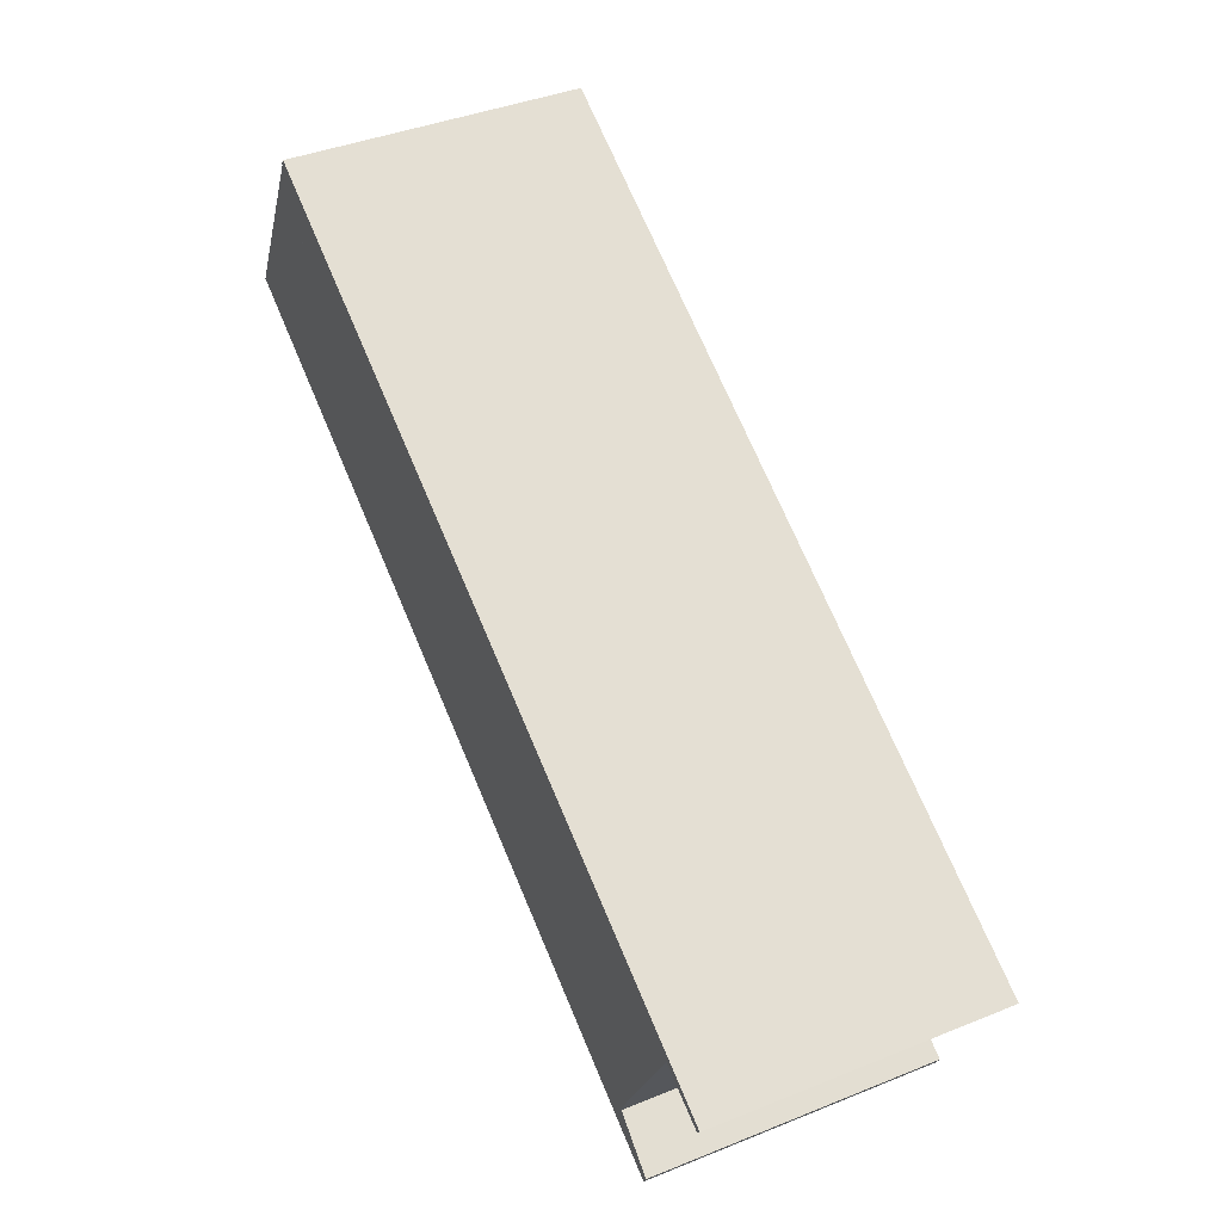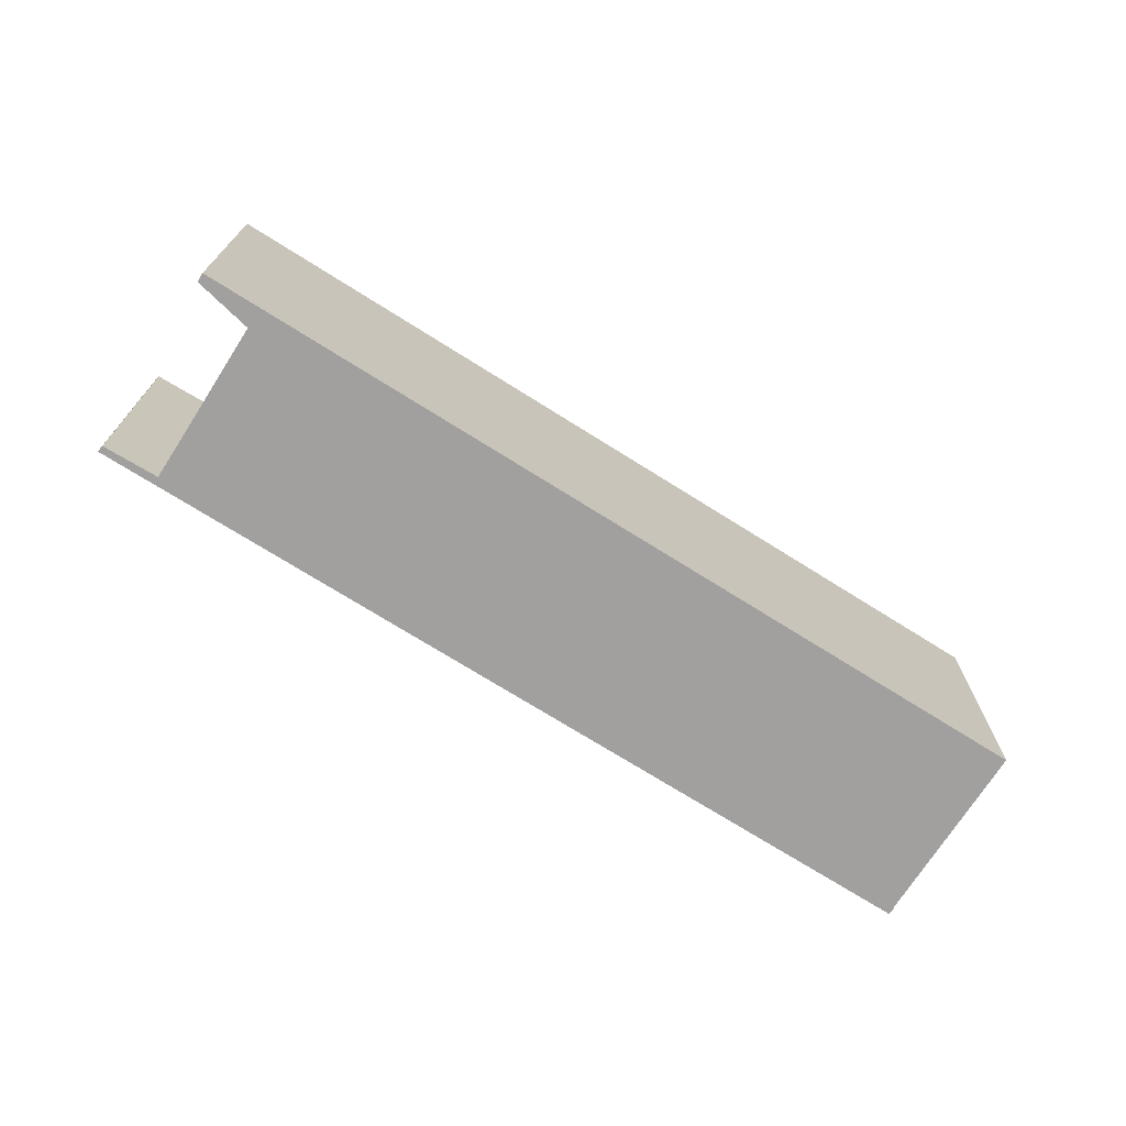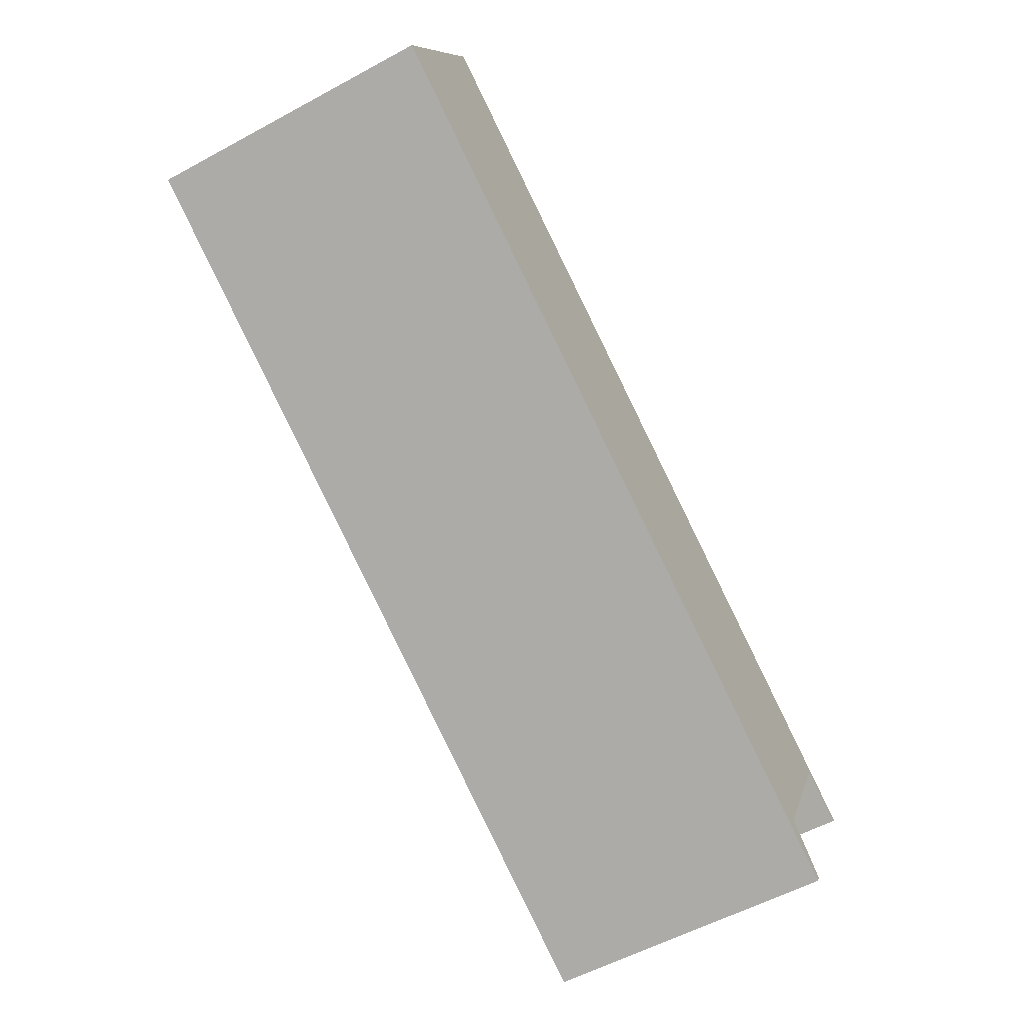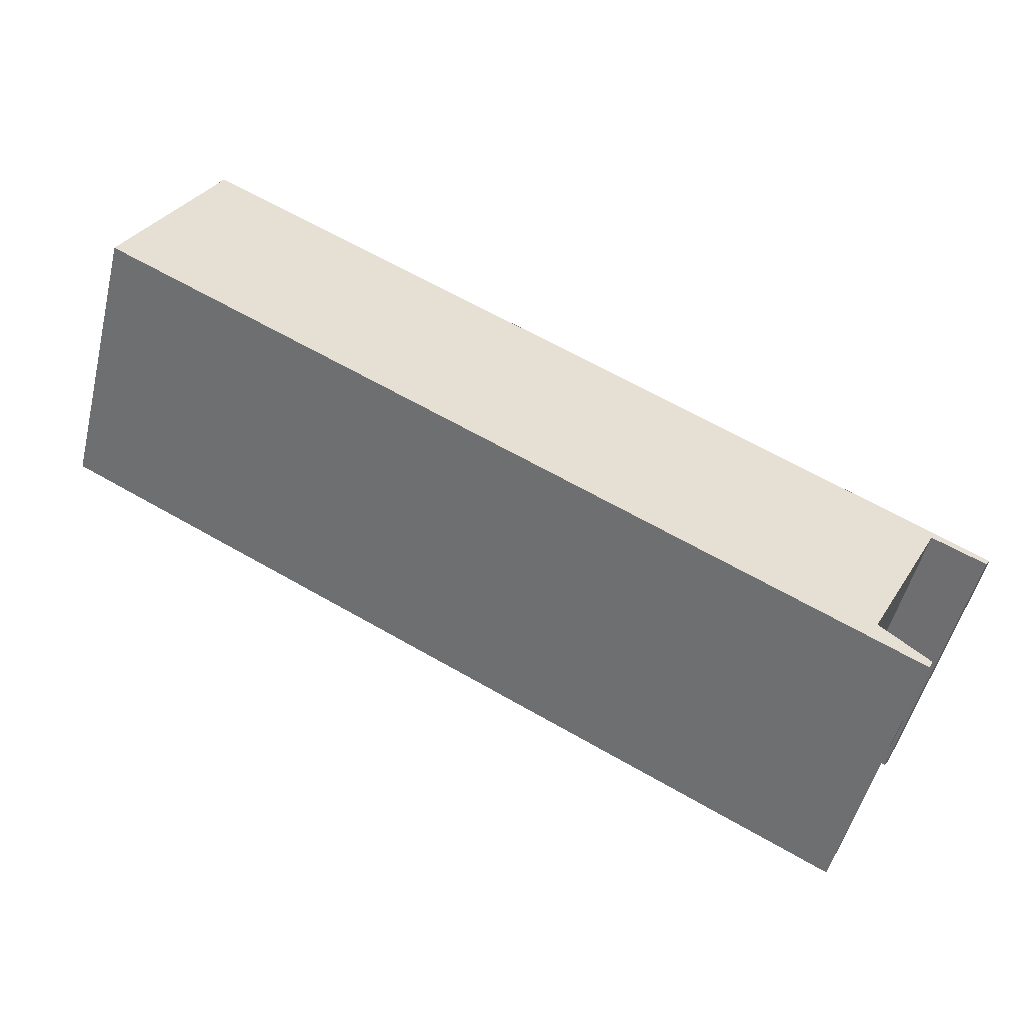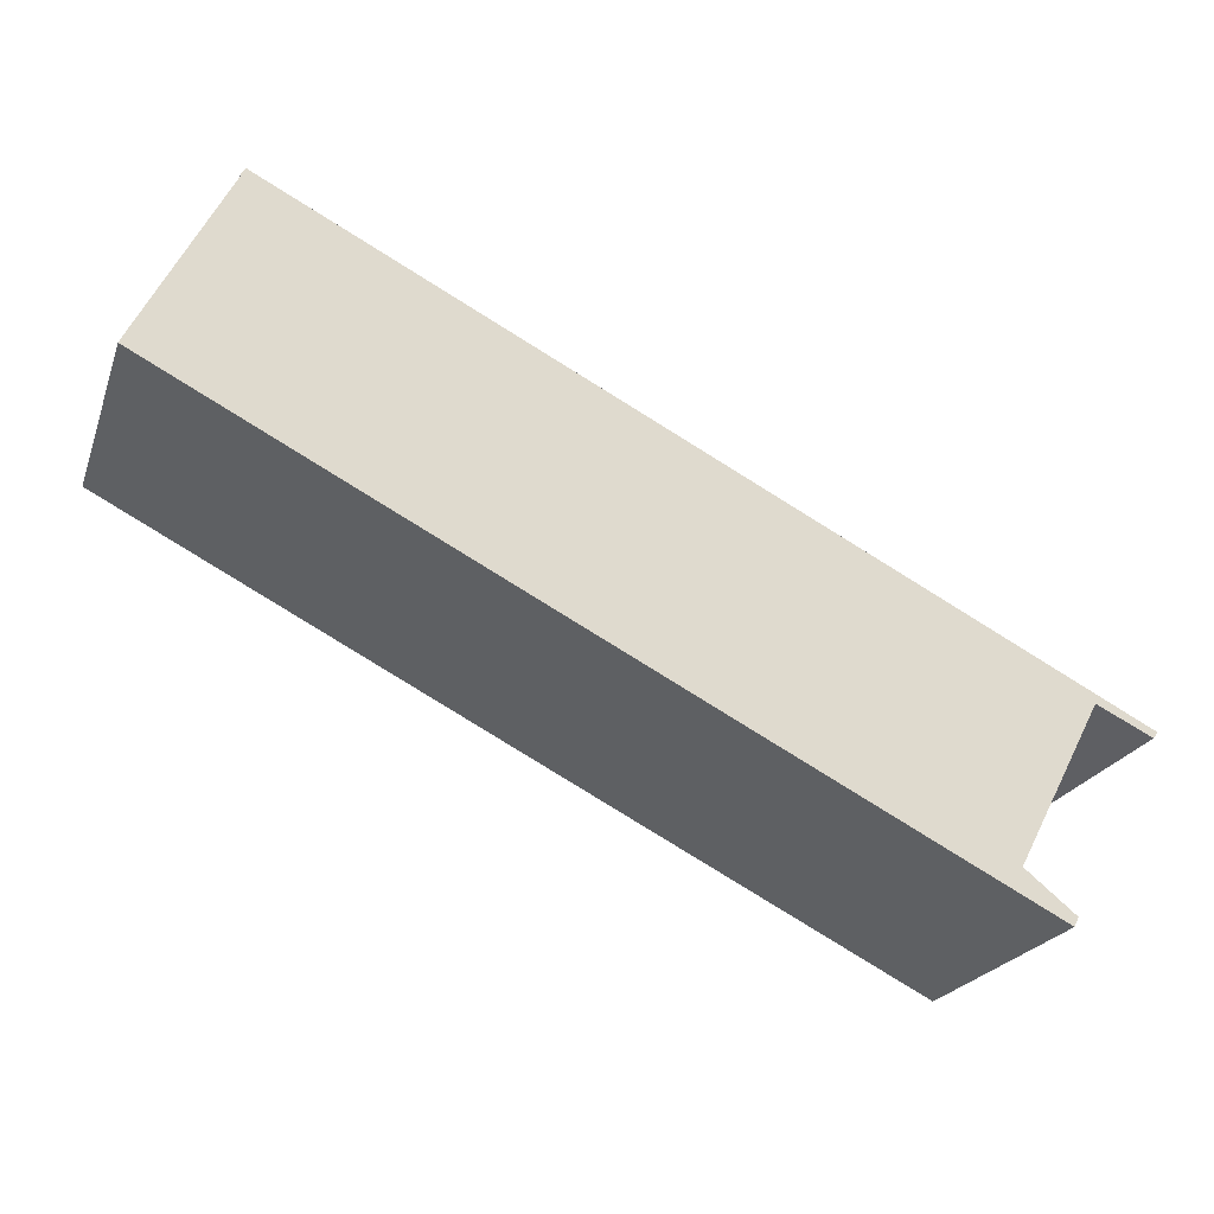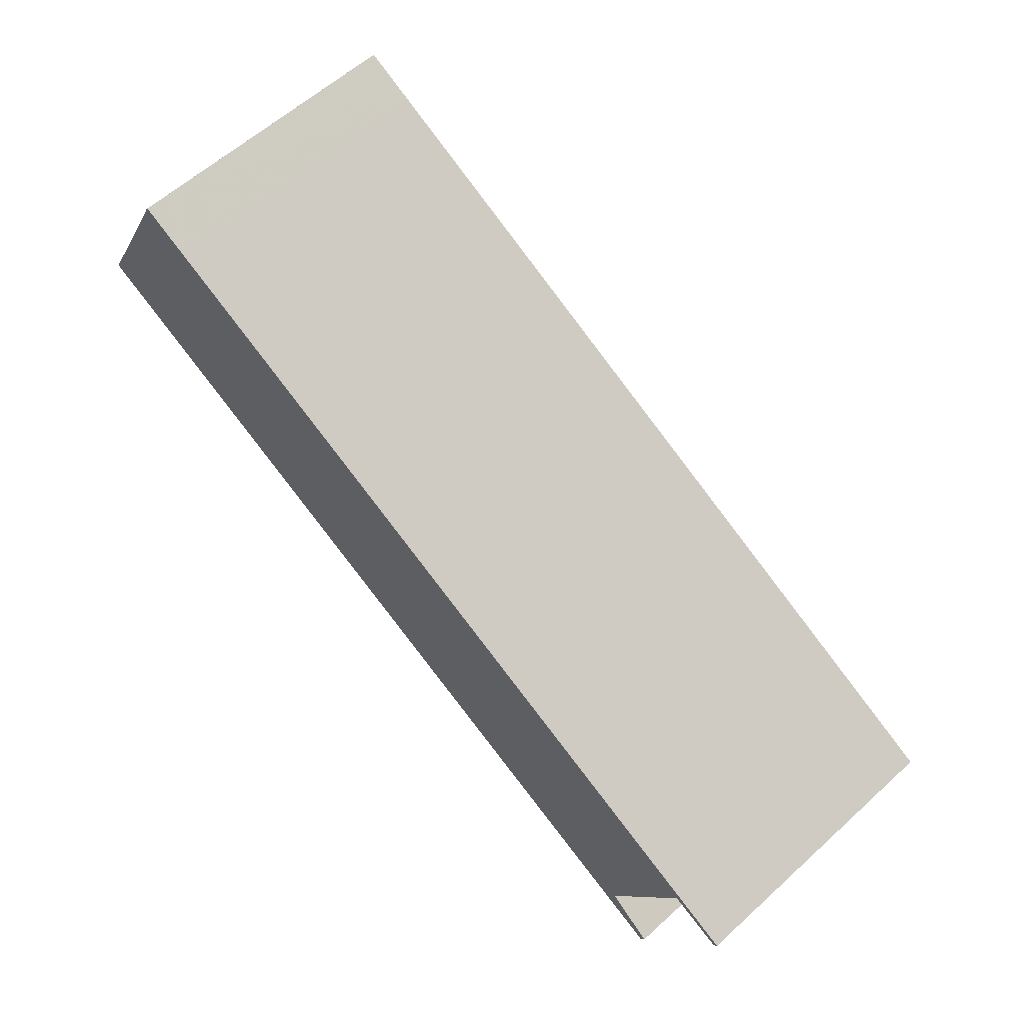
<metadata>
{"format":"obj","ext":"obj","renderer":"f3d","projection":"perspective","resolution":1024,"background":"white","views":[{"elev":41.2,"azim":-116.0,"up":"+Y"},{"elev":-71.8,"azim":-5.0,"up":"+Z"},{"elev":-56.5,"azim":119.6,"up":"+Y"},{"elev":-51.5,"azim":166.2,"up":"+Y"},{"elev":-21.9,"azim":163.2,"up":"+Y"},{"elev":59.5,"azim":-133.1,"up":"+Y"}]}
</metadata>
<code>
v -120.8 -2237 3.138
v -112 -2233 3.138
v -111.9 -2233 3.137
v -112.5 -2233 3.137
v -111.6 -2235 3.114
v -111 -2235 3.114
v -111 -2235 3.113
v -119.8 -2239 3.114
v -119.8 -2239 3.115
v -119.2 -2239 3.115
v -120.1 -2237 3.137
v -120.7 -2237 3.137
v -120.8 -2237 3.138
v -112 -2233 3.138
v -112.5 -2233 3.138
v -112.5 -2233 3.138
v -111.5 -2235 3.113
v -111.6 -2235 3.114
v -112.5 -2233 3.137
v -111.5 -2235 3.113
v -111 -2235 3.113
v -119.8 -2239 3.114
v -118.4 -2236 3.138
v -118.4 -2236 3.138
v -117.4 -2238 3.114
v -117.4 -2238 3.114
v -118.1 -2237 3.13
v -112.2 -2234 3.129
v -119.8 -2238 3.13
v -117.9 -2237 3.125
v -112 -2234 3.124
v -119.6 -2238 3.125
v -120.2 -2237 3.138
v -120.2 -2237 3.138
v -119.2 -2239 3.114
v -119.2 -2239 3.114
v -119.2 -2239 3.115
v -120.2 -2237 3.137
v -120.2 -2237 3.138
v -120.8 -2237 3.138
v -120.8 -2237 0
v -120.2 -2237 -4.441e-16
v -112 -2233 3.138
v -112 -2233 3.138
v -112 -2233 0
v -112 -2233 0
v -112.5 -2233 3.137
v -111.9 -2233 3.137
v -111.9 -2233 4.441e-16
v -112.5 -2233 0
v -112.2 -2234 3.129
v -112.5 -2233 3.137
v -112.5 -2233 0
v -112.2 -2234 0
v -111.6 -2235 3.114
v -111.6 -2235 3.114
v -111.6 -2235 0
v -111.6 -2235 0
v -111 -2235 3.113
v -111 -2235 3.114
v -111 -2235 0
v -111 -2235 0
v -111.5 -2235 3.113
v -111 -2235 3.113
v -111 -2235 0
v -111.5 -2235 4.441e-16
v -119.8 -2239 3.114
v -119.8 -2239 3.114
v -119.8 -2239 0
v -119.8 -2239 4.441e-16
v -119.2 -2239 3.115
v -119.8 -2239 3.115
v -119.8 -2239 0
v -119.2 -2239 0
v -119.6 -2238 3.125
v -119.2 -2239 3.115
v -119.2 -2239 0
v -119.6 -2238 0
v -120.2 -2237 3.137
v -120.1 -2237 3.137
v -120.1 -2237 4.441e-16
v -120.2 -2237 0
v -120.8 -2237 3.138
v -120.7 -2237 3.137
v -120.7 -2237 0
v -120.8 -2237 0
v -120.8 -2237 3.138
v -120.8 -2237 3.138
v -120.8 -2237 0
v -120.8 -2237 0
v -111.9 -2233 3.137
v -112 -2233 3.138
v -112 -2233 0
v -111.9 -2233 4.441e-16
v -112 -2233 3.138
v -112.5 -2233 3.138
v -112.5 -2233 -4.441e-16
v -112 -2233 0
v -117.4 -2238 3.114
v -111.5 -2235 3.113
v -111.5 -2235 4.441e-16
v -117.4 -2238 0
v -111 -2235 3.114
v -111.6 -2235 3.114
v -111.6 -2235 0
v -111 -2235 0
v -112.5 -2233 3.137
v -112.5 -2233 3.137
v -112.5 -2233 0
v -112.5 -2233 0
v -111 -2235 3.113
v -111 -2235 3.113
v -111 -2235 0
v -111 -2235 0
v -119.8 -2239 3.115
v -119.8 -2239 3.114
v -119.8 -2239 4.441e-16
v -119.8 -2239 0
v -112.5 -2233 3.138
v -118.4 -2236 3.138
v -118.4 -2236 0
v -112.5 -2233 -4.441e-16
v -119.2 -2239 3.114
v -117.4 -2238 3.114
v -117.4 -2238 0
v -119.2 -2239 0
v -112 -2234 3.124
v -112.2 -2234 3.129
v -112.2 -2234 0
v -112 -2234 0
v -120.1 -2237 3.137
v -119.8 -2238 3.13
v -119.8 -2238 -4.441e-16
v -120.1 -2237 4.441e-16
v -111.6 -2235 3.114
v -112 -2234 3.124
v -112 -2234 0
v -111.6 -2235 0
v -119.8 -2238 3.13
v -119.6 -2238 3.125
v -119.6 -2238 0
v -119.8 -2238 -4.441e-16
v -118.4 -2236 3.138
v -120.2 -2237 3.138
v -120.2 -2237 -4.441e-16
v -118.4 -2236 0
v -119.8 -2239 3.114
v -119.2 -2239 3.114
v -119.2 -2239 0
v -119.8 -2239 0
v -119.2 -2239 3.115
v -119.2 -2239 3.115
v -119.2 -2239 0
v -119.2 -2239 0
v -120.7 -2237 3.137
v -120.2 -2237 3.137
v -120.2 -2237 0
v -120.7 -2237 0
v -120.8 -2237 0
v -112 -2233 0
v -111.9 -2233 0
v -112.5 -2233 0
v -111.6 -2235 0
v -111 -2235 0
v -111 -2235 0
v -119.8 -2239 0
v -119.8 -2239 0
v -119.2 -2239 0
v -120.1 -2237 0
v -120.7 -2237 0
f 21 7 17 20
f 16 2 14 15
f 24 16 15 23
f 15 14 3 19
f 26 20 17 25
f 20 18 6 21
f 31 5 18 20 26 30
f 34 13 1 33
f 36 8 22 35
f 35 22 9 37
f 27 23 15 19 4 28
f 38 12 13 34
f 30 27 28 31
f 32 29 27 30
f 33 24 23 34
f 35 26 25 36
f 37 10 32 30 26 35
f 34 23 27 29 11 38
f 40 41 42 39
f 44 45 46 43
f 48 49 50 47
f 52 53 54 51
f 56 57 58 55
f 60 61 62 59
f 64 65 66 63
f 68 69 70 67
f 72 73 74 71
f 76 77 78 75
f 80 81 82 79
f 84 85 86 83
f 88 89 90 87
f 92 93 94 91
f 96 97 98 95
f 100 101 102 99
f 104 105 106 103
f 108 109 110 107
f 112 113 114 111
f 116 117 118 115
f 120 121 122 119
f 124 125 126 123
f 128 129 130 127
f 132 133 134 131
f 136 137 138 135
f 140 141 142 139
f 144 145 146 143
f 148 149 150 147
f 152 153 154 151
f 156 157 158 155
f 160 161 162 163 164 165 166 167 168 169 170 159

</code>
